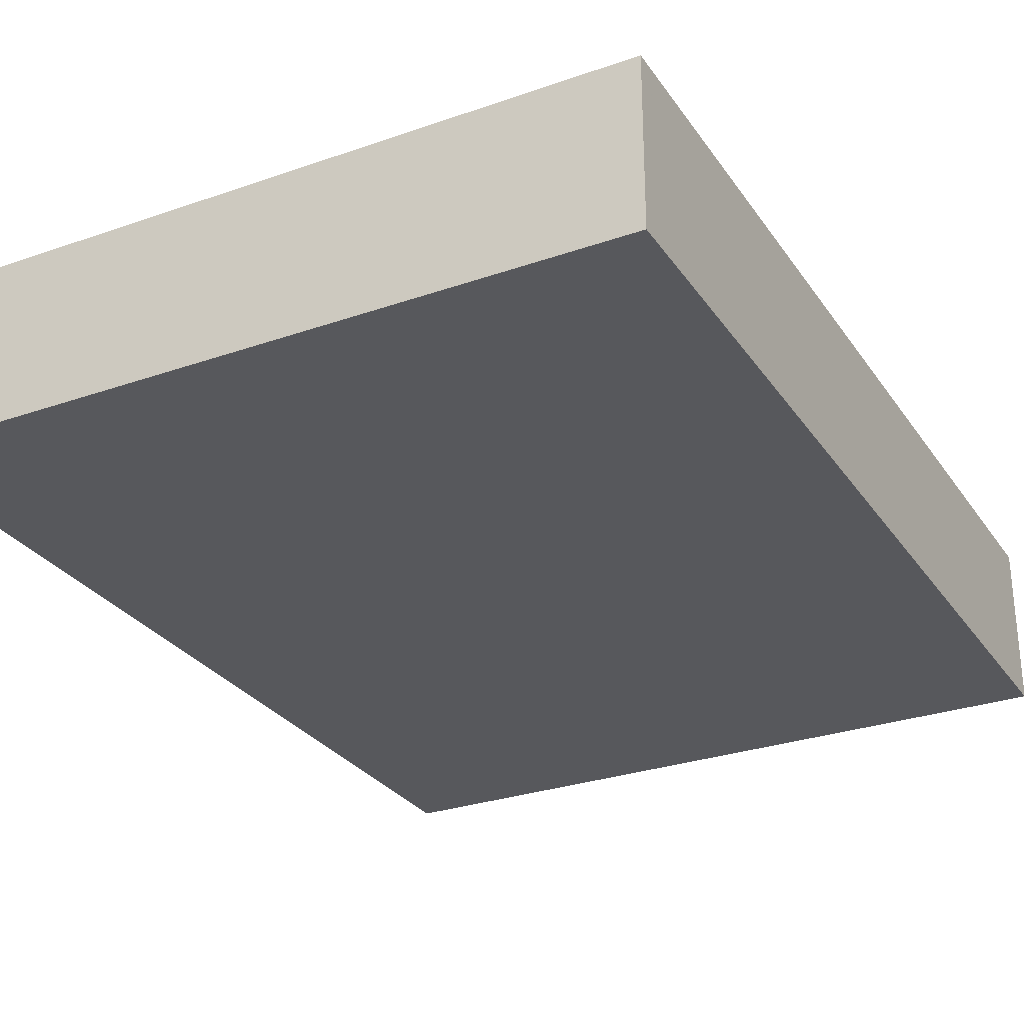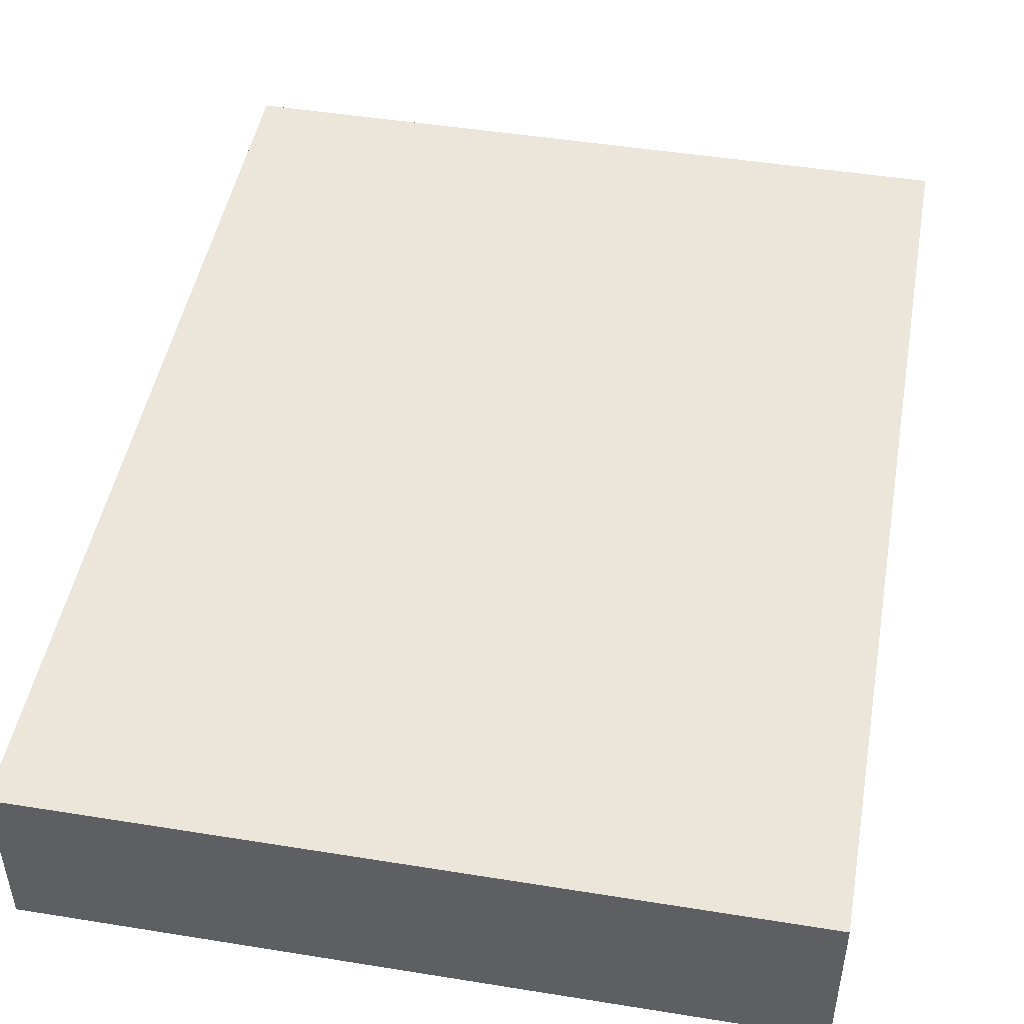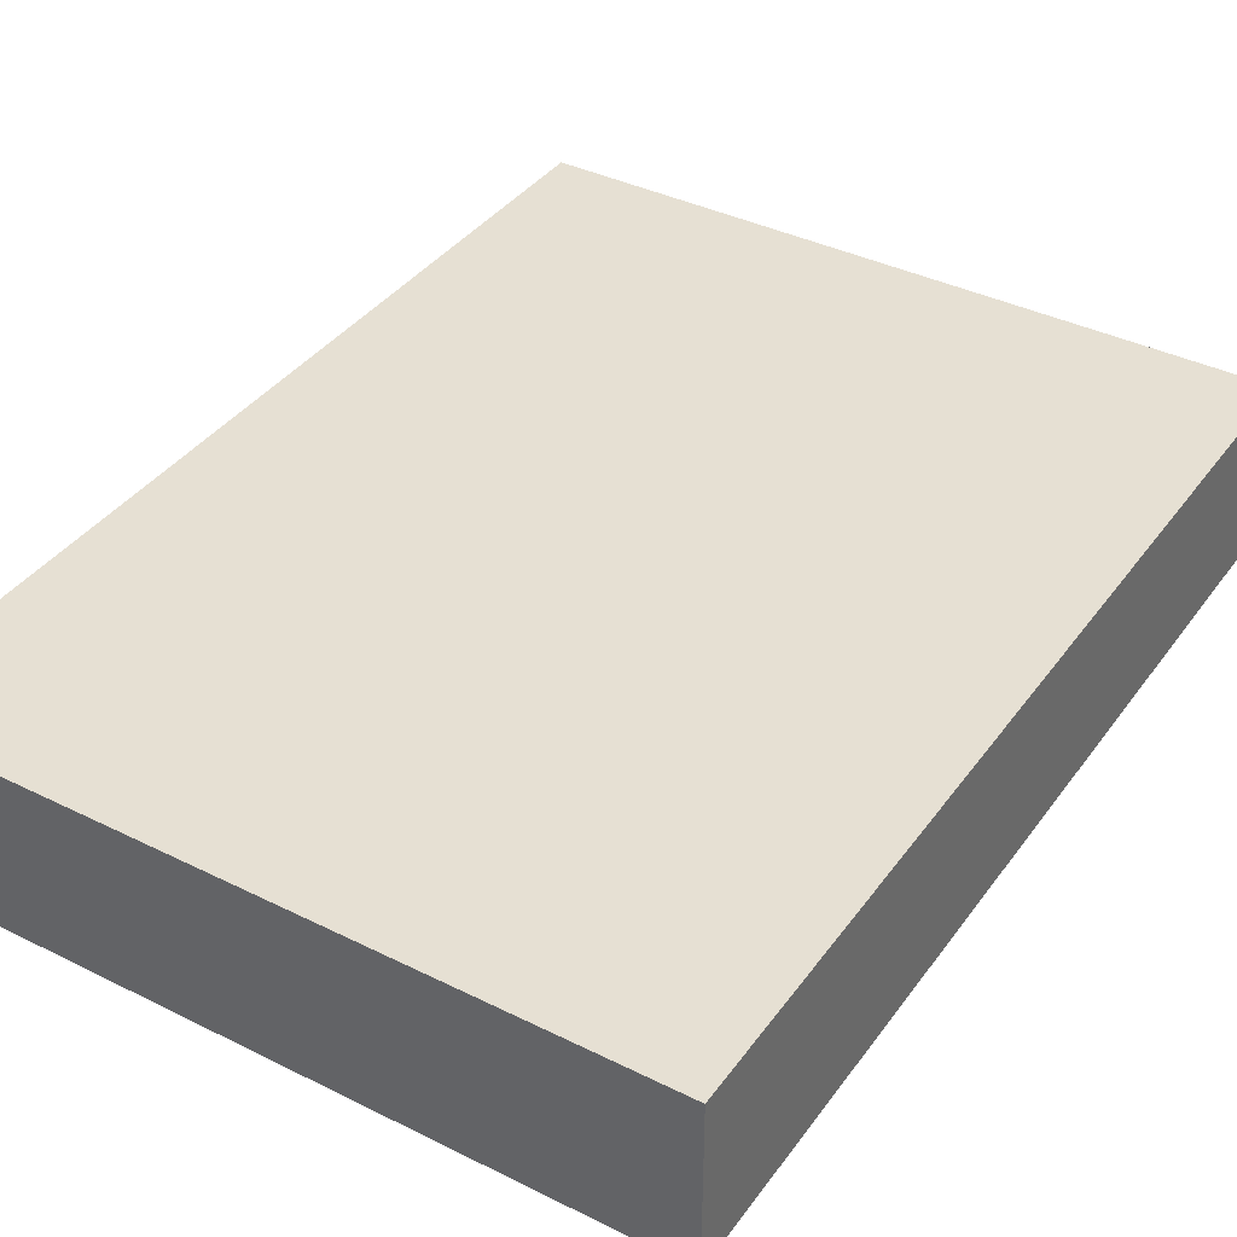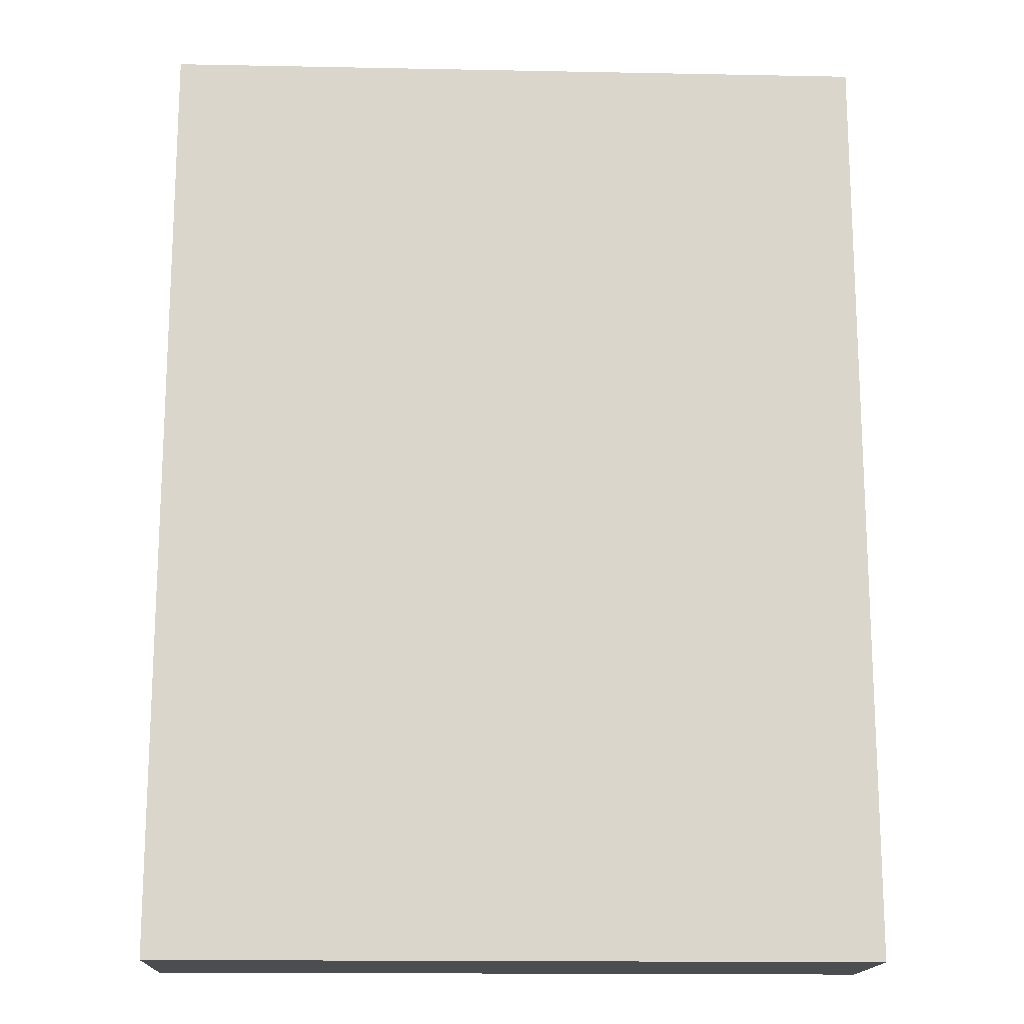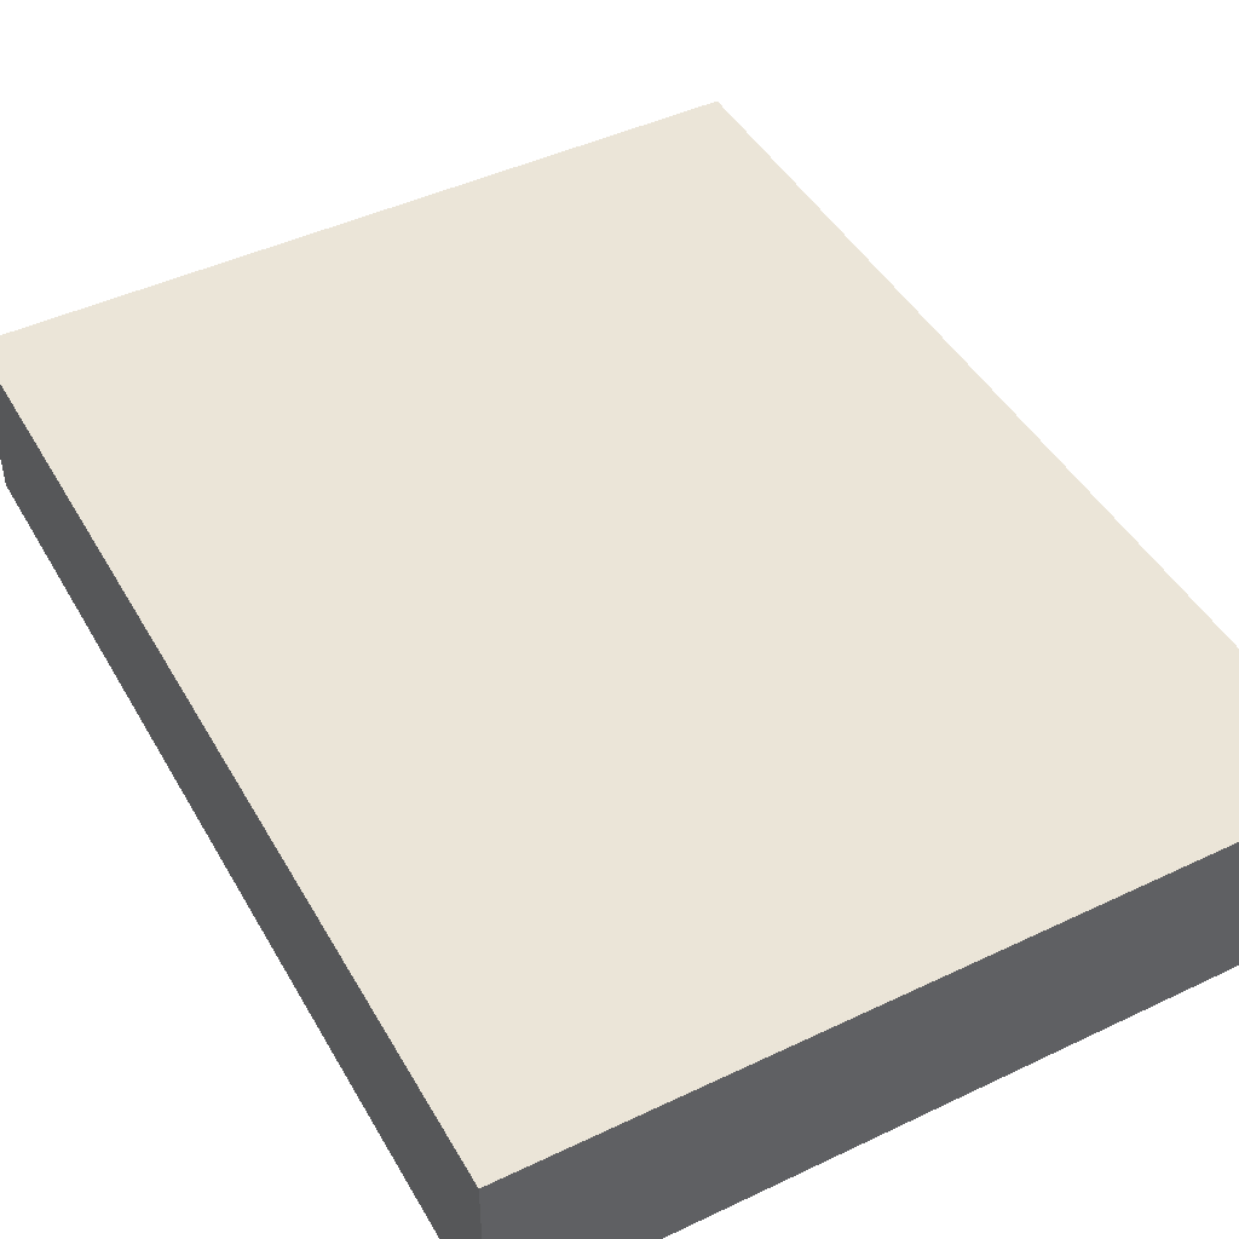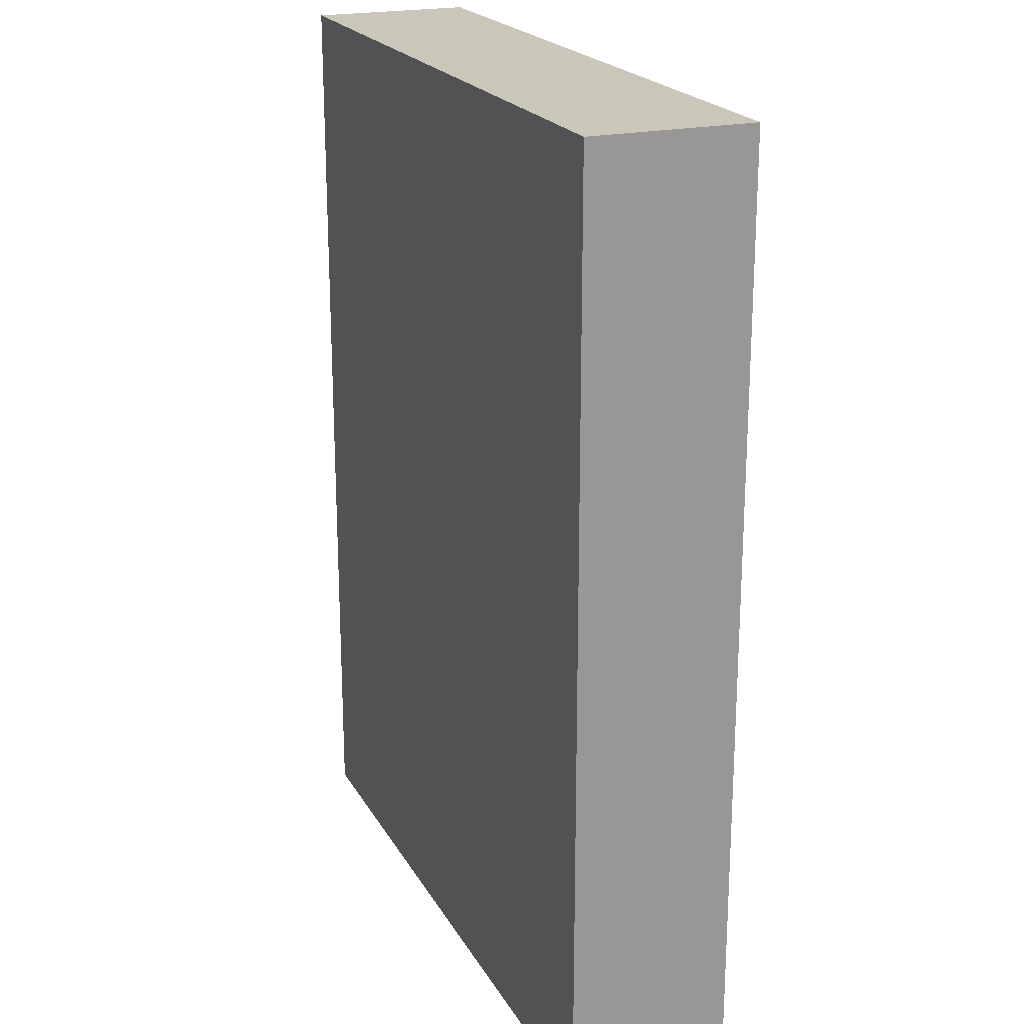
<metadata>
{"format":"obj","ext":"obj","renderer":"f3d","projection":"perspective","resolution":1024,"background":"white","views":[{"elev":-28.7,"azim":-152.4,"up":"+Z"},{"elev":47.5,"azim":10.3,"up":"+Z"},{"elev":38.5,"azim":-148.0,"up":"+Z"},{"elev":-16.0,"azim":-2.3,"up":"+Y"},{"elev":46.0,"azim":-28.5,"up":"+Z"},{"elev":21.2,"azim":67.9,"up":"+Y"}]}
</metadata>
<code>
o convex_0
v 0.09082 0.1199 0.02082
v -0.09142 -0.1199 -0.02077
v 0.09082 -0.1199 -0.02077
v -0.09142 -0.1199 0.02082
v -0.09142 0.1199 -0.02077
v 0.09082 -0.1199 0.02082
v 0.09082 0.1199 -0.02077
v -0.09142 0.1199 0.02082
f 5 4 8
f 2 3 4
f 3 2 5
f 2 4 5
f 3 1 6
f 4 3 6
f 1 4 6
f 1 3 7
f 5 1 7
f 3 5 7
f 4 1 8
f 1 5 8

</code>
